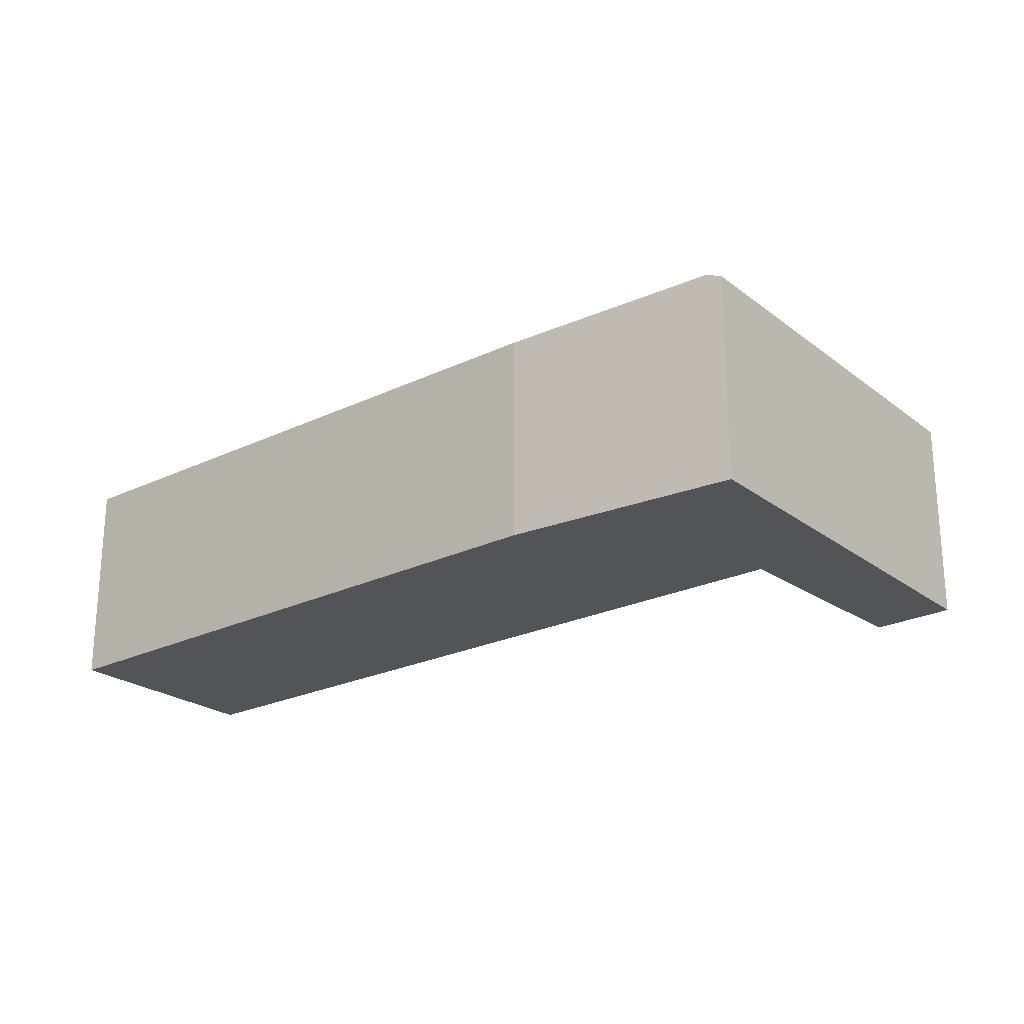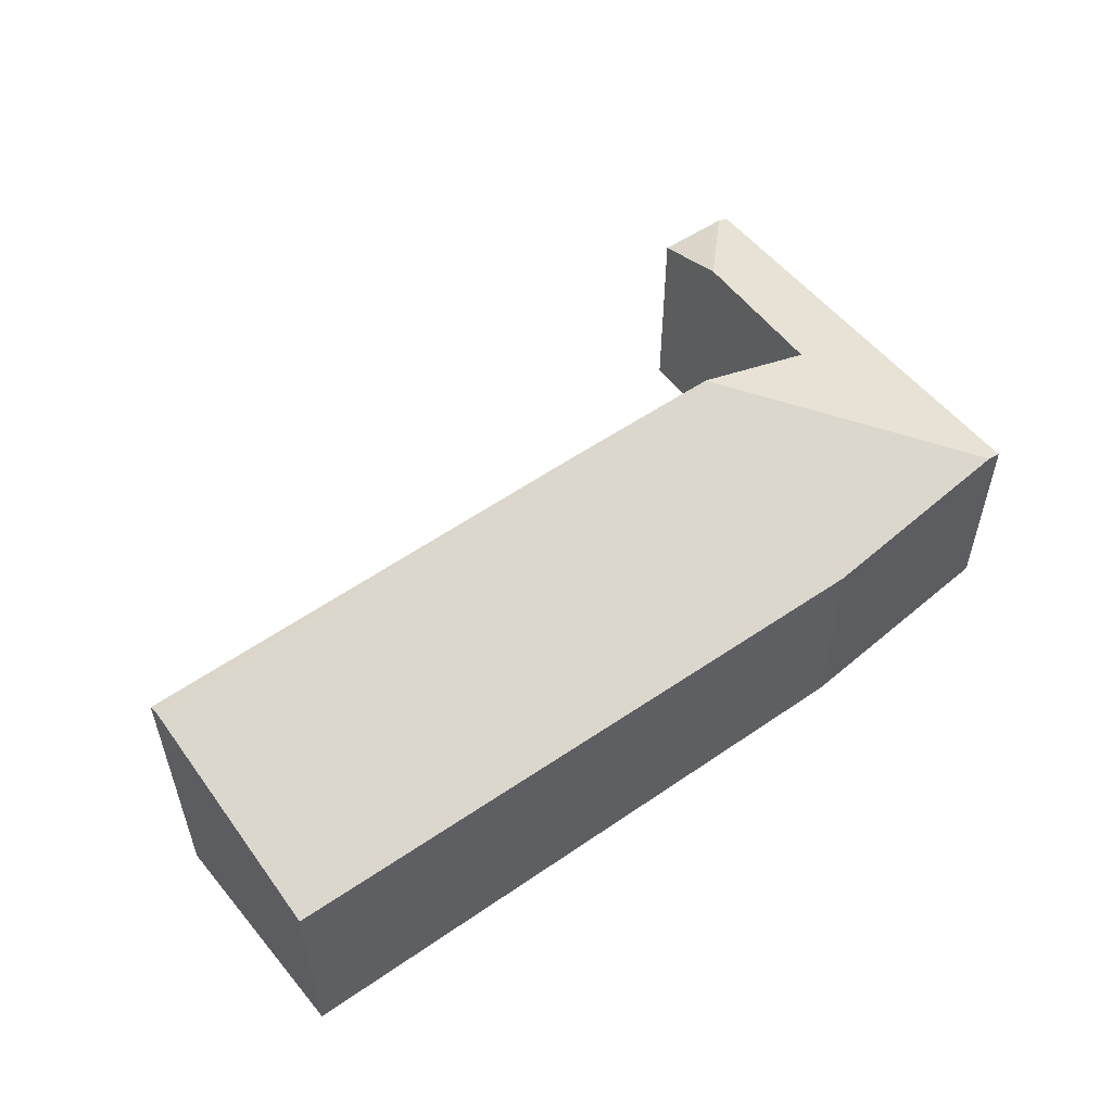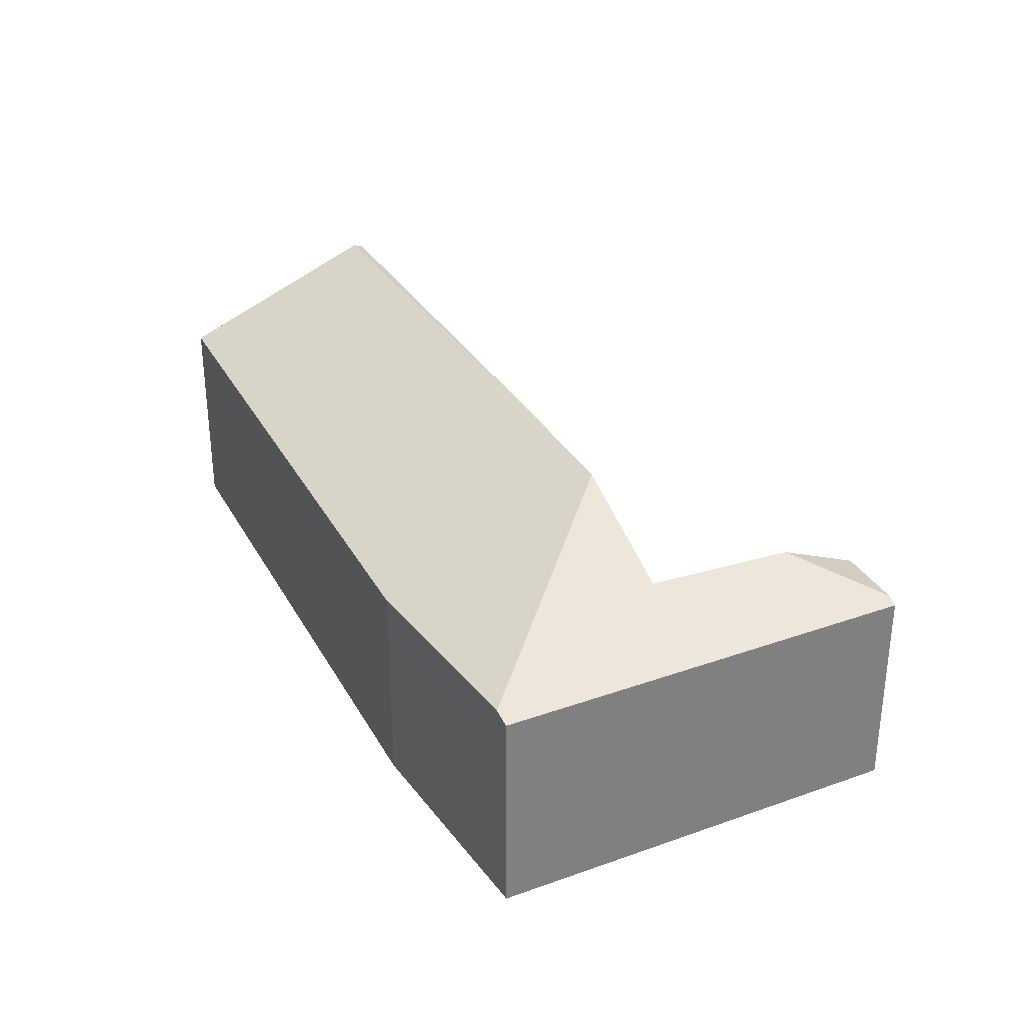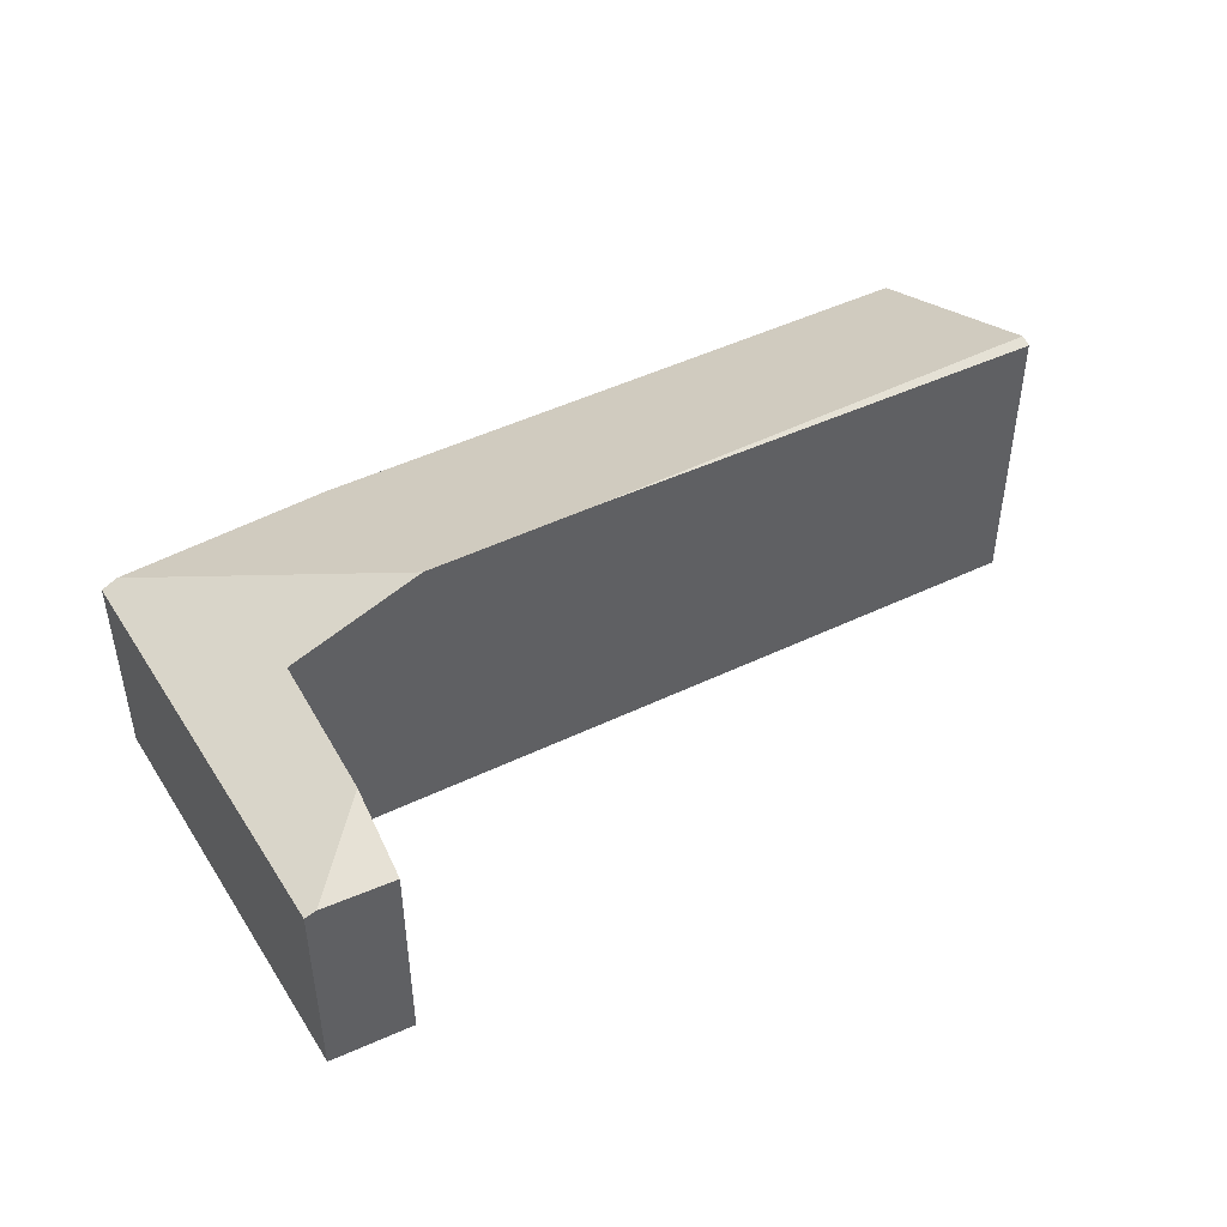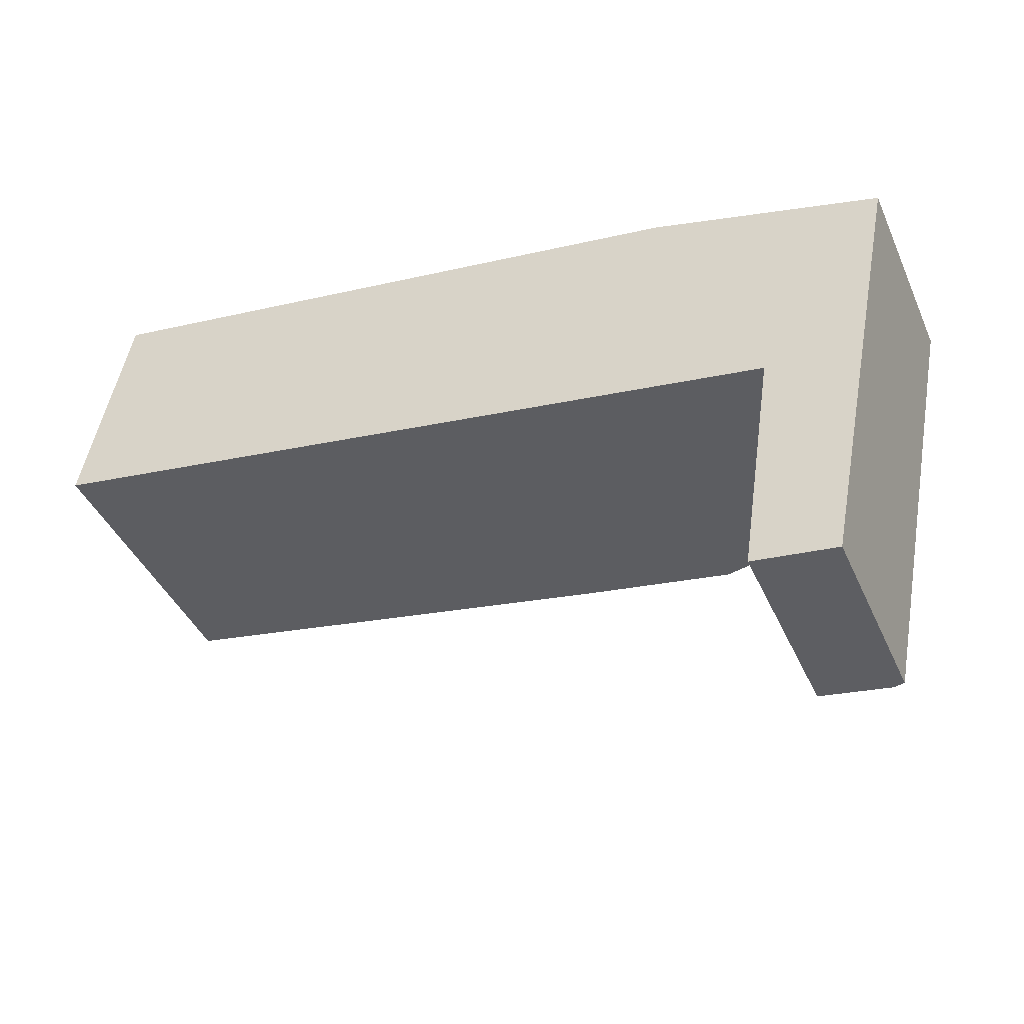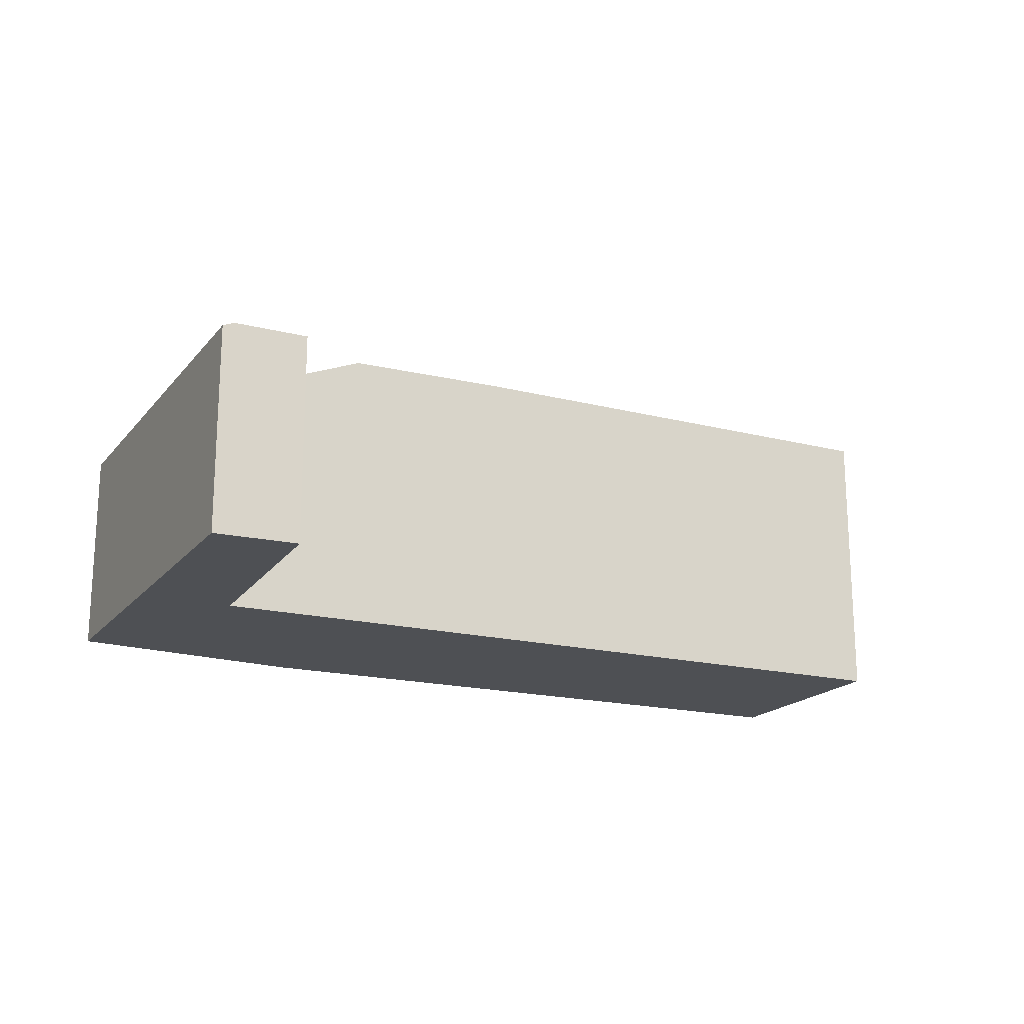
<metadata>
{"format":"obj","ext":"obj","renderer":"f3d","projection":"perspective","resolution":1024,"background":"white","views":[{"elev":-23.0,"azim":49.0,"up":"+Y"},{"elev":54.9,"azim":-27.2,"up":"+Y"},{"elev":31.2,"azim":74.3,"up":"+Y"},{"elev":46.1,"azim":160.4,"up":"+Y"},{"elev":-41.9,"azim":22.8,"up":"+Z"},{"elev":-18.8,"azim":164.3,"up":"+Y"}]}
</metadata>
<code>
v  5.823 1.67 -2.788
v  5.917 1.918 -2.163
v  6.393 1.682 -2.861
v  7.016 1.698 0.512
v  6.095 1.939 -0.989
v  5.05 2.354 -0.819
v  6.483 1.647 -2.872
v  7.141 1.647 0.479
v  3.753 2.365 -0.609
v  0 2.332 1.428e-16
v  0.017 2.365 0.082
v  0.352 1.702 1.734
v  5.341 1.647 0.952
v  5.823 1.707e-16 -2.788
v  6.095 6.056e-17 -0.989
v  5.917 1.324e-16 -2.163
v  0 0 0
v  0.352 -1.062e-16 1.734
v  0.017 -5.021e-18 0.082
v  5.05 5.015e-17 -0.819
v  3.753 3.729e-17 -0.609
v  6.393 1.752e-16 -2.861
v  6.483 1.759e-16 -2.872
v  5.341 -5.829e-17 0.952
v  7.016 -3.135e-17 0.512
v  7.141 -2.933e-17 0.479
g defaultobject
f 1 2 3
f 4 5 6
f 5 3 2
f 3 5 7
f 7 5 8
f 8 5 4
f 9 10 11
f 12 9 11
f 9 12 13
f 9 13 6
f 6 13 4
f 1 5 2
f 5 1 14
f 5 14 15
f 15 14 16
f 10 12 11
f 12 10 17
f 12 17 18
f 18 17 19
f 15 6 5
f 6 15 9
f 9 15 20
f 9 20 10
f 10 20 21
f 10 21 17
f 3 14 1
f 14 3 7
f 14 7 22
f 22 7 23
f 18 13 12
f 13 18 24
f 24 4 13
f 4 24 25
f 4 25 8
f 8 25 26
f 26 7 8
f 7 26 23
f 19 24 18
f 24 19 17
f 24 17 21
f 24 21 25
f 25 21 20
f 25 20 15
f 25 15 26
f 26 15 23
f 23 15 16
f 23 16 14
f 23 14 22

</code>
